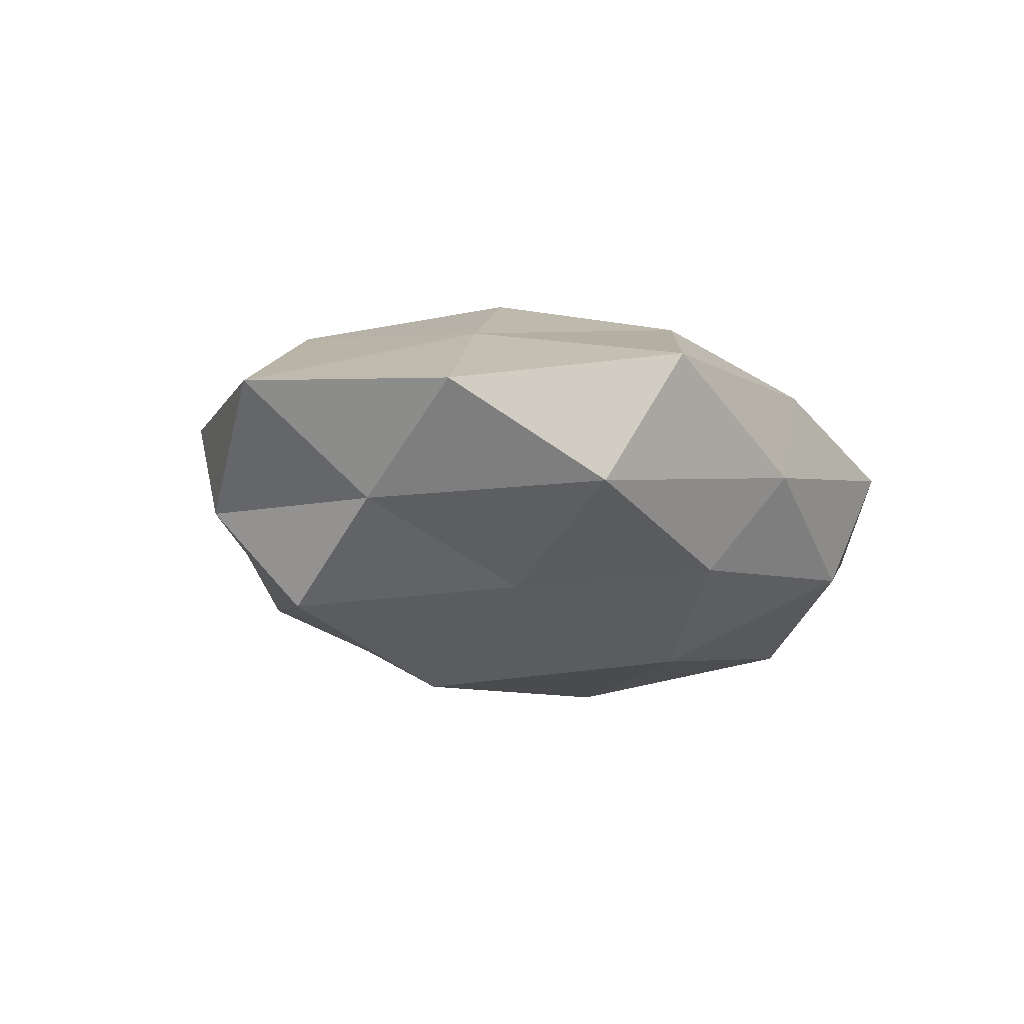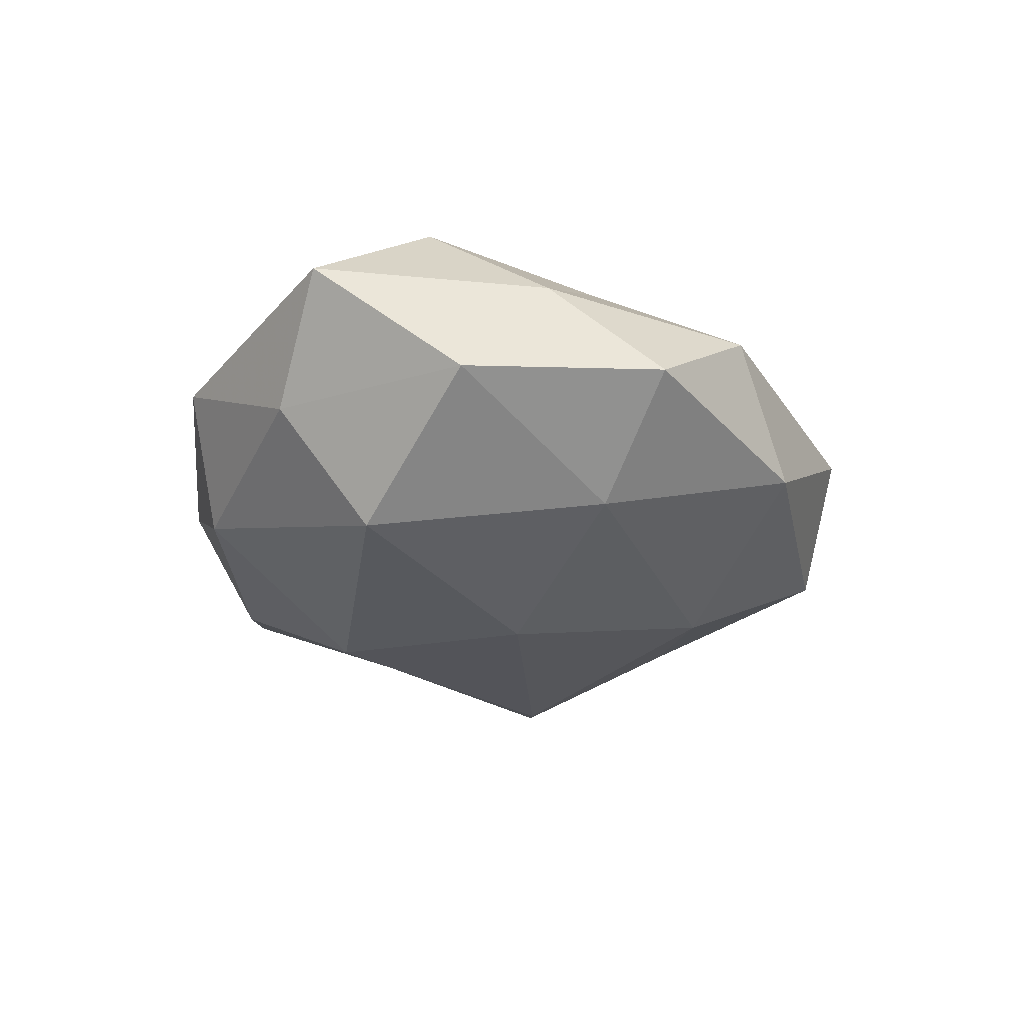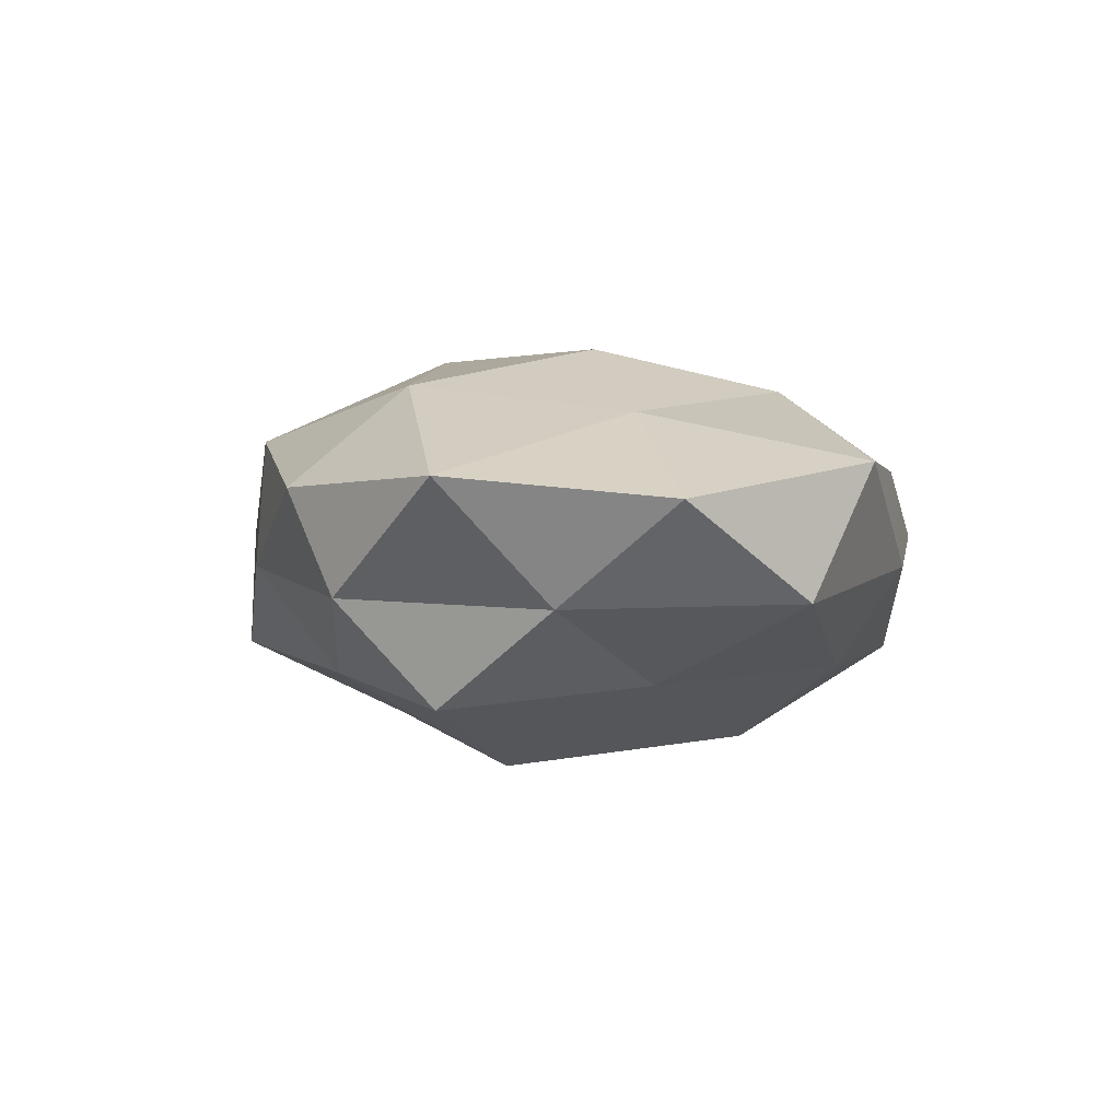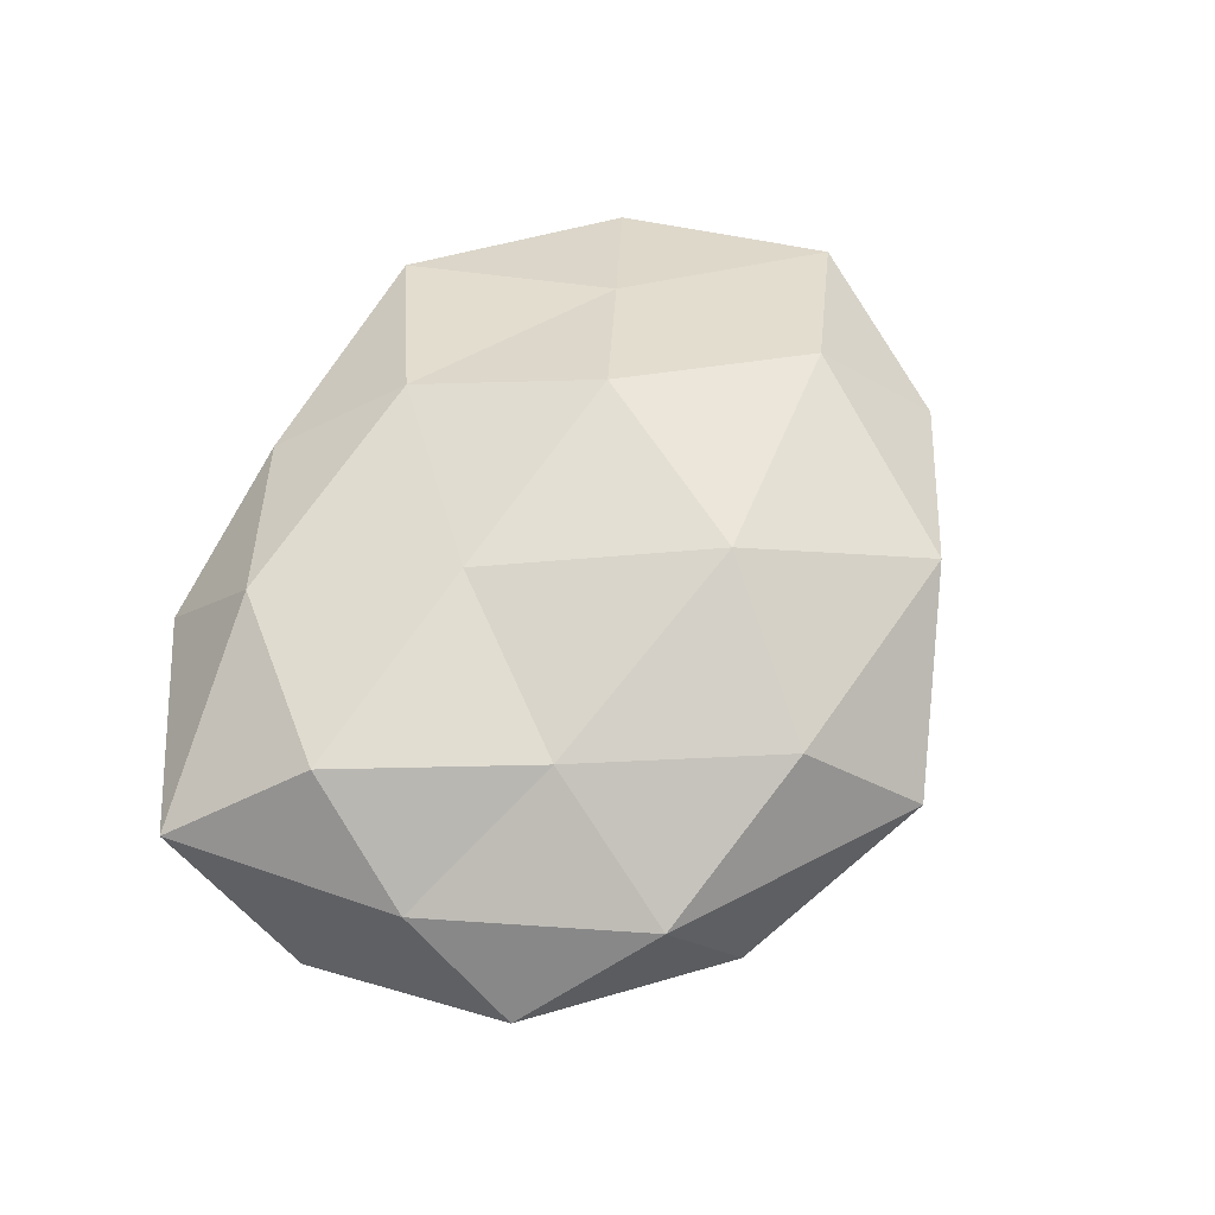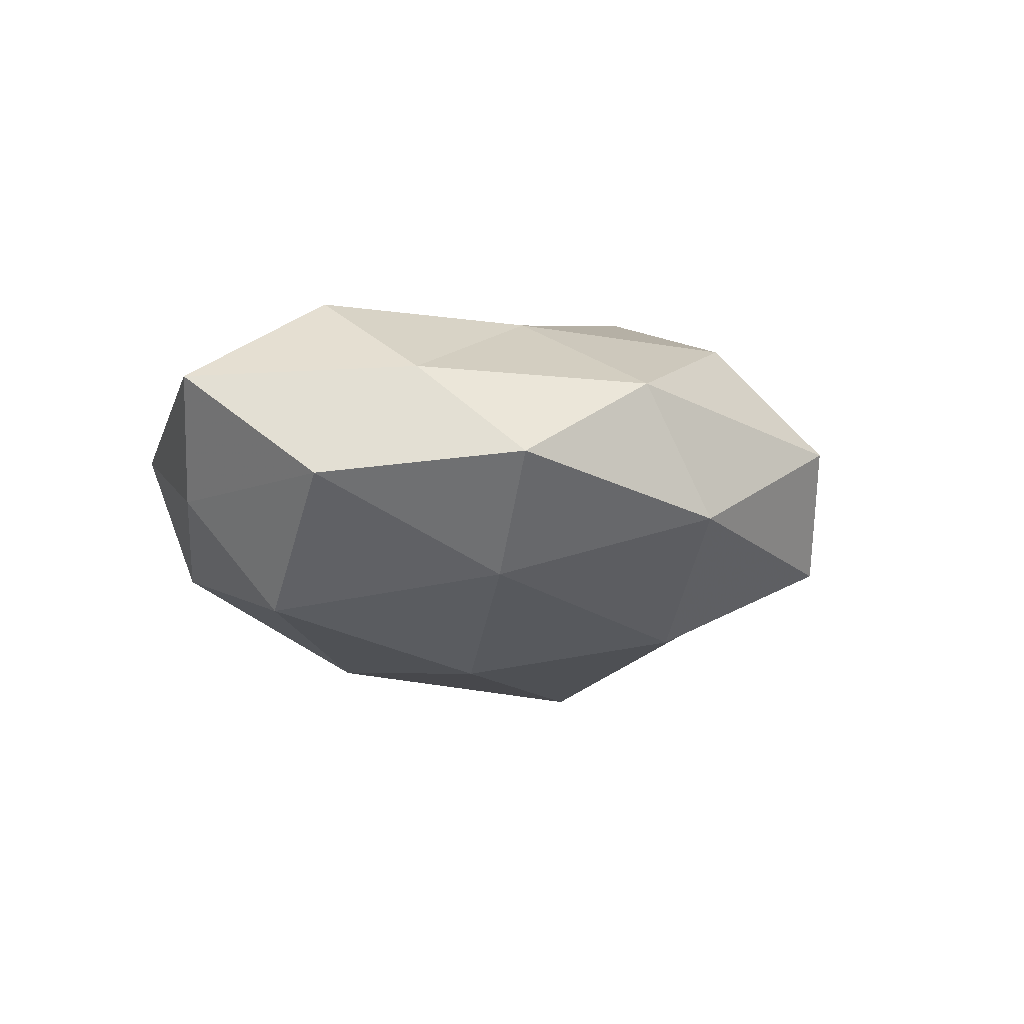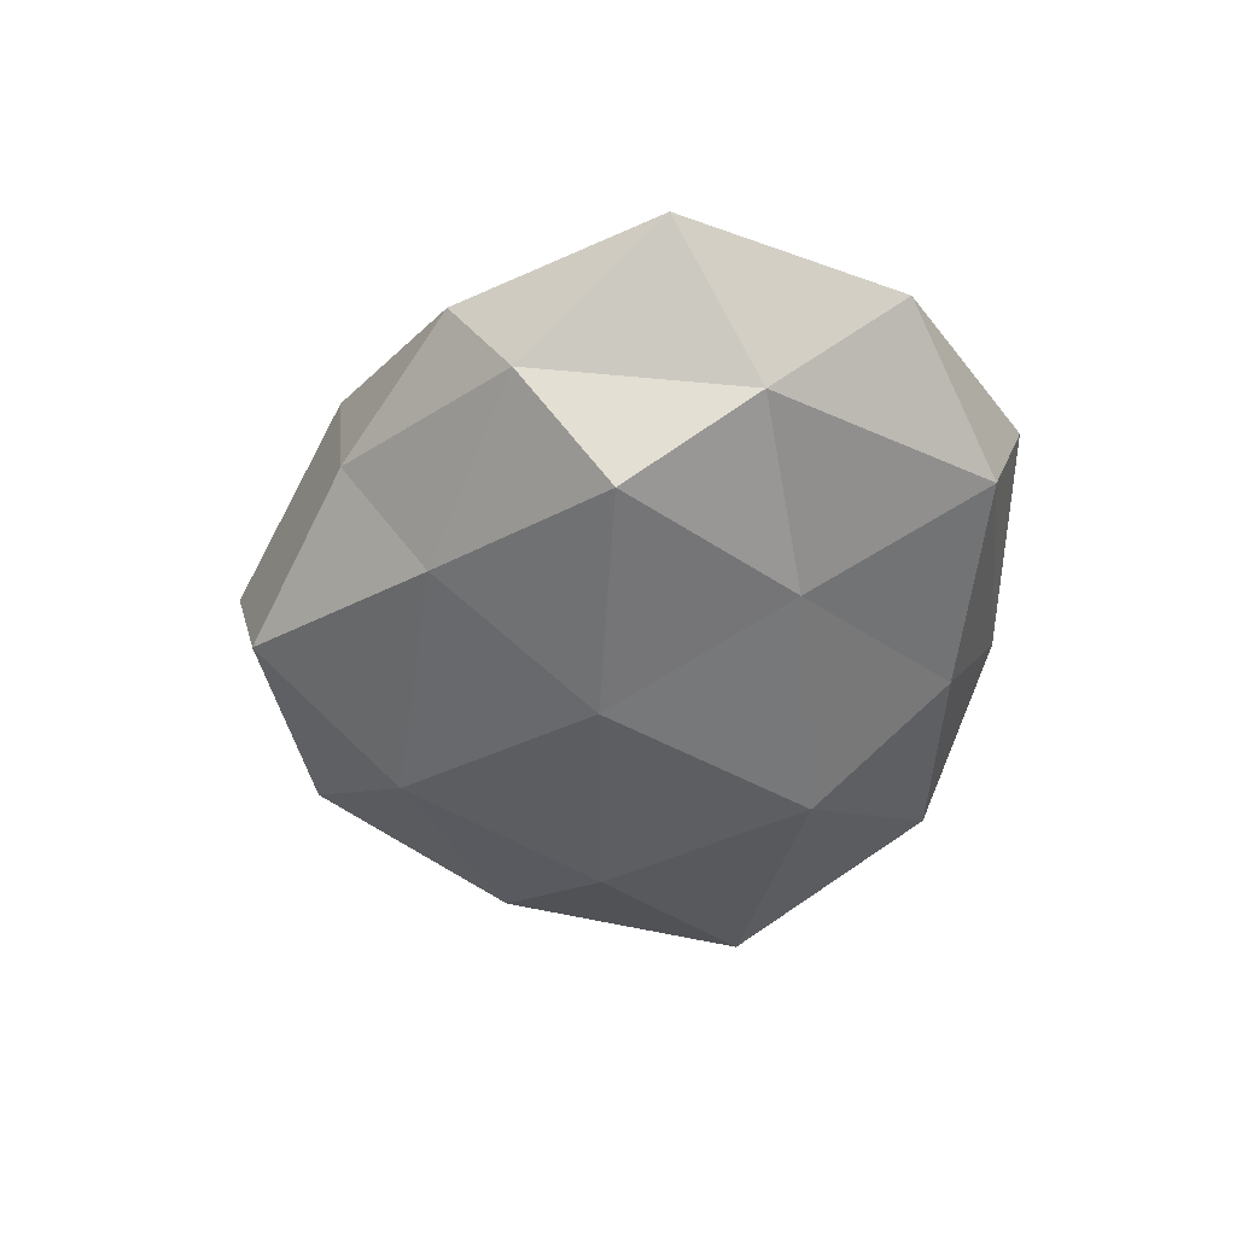
<metadata>
{"format":"obj","ext":"obj","renderer":"f3d","projection":"perspective","resolution":1024,"background":"white","views":[{"elev":-12.4,"azim":129.3,"up":"+Z"},{"elev":-21.5,"azim":-88.3,"up":"+Z"},{"elev":-2.7,"azim":107.8,"up":"+Z"},{"elev":60.9,"azim":-56.4,"up":"+Z"},{"elev":-9.1,"azim":-69.7,"up":"+Z"},{"elev":-42.0,"azim":87.9,"up":"+Z"}]}
</metadata>
<code>
v 0.01564 0.00612 0.02518
v 0.007583 -0.04503 -0.01143
v 0.02251 -0.03607 0.01403
v -0.04378 0.02478 -0.004934
v -0.004244 0.02008 -0.02401
v 0.02812 -0.03461 -0.002255
v 0.03376 0.03768 -0.007798
v -0.01698 -0.003925 -0.02576
v 0.05911 0.0007328 0.005807
v -0.006602 0.03998 0.01056
v -0.005452 -0.02778 -0.02129
v -0.02688 0.02751 0.01727
v 0.004102 -0.0182 0.02592
v 0.008295 0.03548 -0.01484
v -0.02137 0.03625 -0.01211
v 0.02519 0.0434 0.009106
v 0.04762 0.01125 -0.008615
v -0.02456 -0.03936 -0.007715
v -0.0264 -0.01474 0.01911
v 0.02582 -0.02422 -0.0157
v 0.03333 0.01659 0.01499
v -0.04727 -0.008594 0.009575
v -0.01324 0.006427 0.02285
v 0.00465 0.02746 0.02023
v -0.0366 -0.01544 -0.0152
v 0.04465 -0.02288 0.006158
v -0.03256 -0.03357 0.008515
v 0.04375 -0.00439 -0.02
v 0.03673 -0.01063 0.0187
v -0.001301 -0.04867 0.003881
v 0.02495 0.01655 -0.0172
v 0.0008211 0.04264 -0.002228
v 0.01632 -0.005227 -0.02747
v -0.04754 -0.02284 -0.001982
v -0.009434 -0.03644 0.01748
v -0.04186 0.006631 0.02007
v -0.05431 0.001743 -0.004275
v 0.04833 -0.0154 -0.007069
v -0.03977 0.01404 -0.01898
v -0.02952 0.03854 0.003446
v -0.05427 0.01987 0.009038
v 0.05072 0.02712 0.003247
f 5 15 14
f 18 11 2
f 20 6 2
f 2 11 20
f 23 13 1
f 19 13 23
f 24 10 12
f 16 10 24
f 21 24 1
f 16 24 21
f 1 24 23
f 24 12 23
f 25 8 11
f 25 11 18
f 3 6 26
f 27 19 22
f 29 1 13
f 29 13 3
f 21 1 29
f 21 29 9
f 26 29 3
f 9 29 26
f 30 2 6
f 30 6 3
f 18 2 30
f 18 30 27
f 14 31 5
f 7 31 14
f 17 31 7
f 17 28 31
f 7 14 32
f 32 14 15
f 7 32 16
f 16 32 10
f 5 33 8
f 11 8 33
f 11 33 20
f 20 33 28
f 31 33 5
f 31 28 33
f 34 25 18
f 34 18 27
f 34 27 22
f 3 13 35
f 19 35 13
f 27 35 19
f 35 30 3
f 27 30 35
f 22 19 36
f 23 12 36
f 36 19 23
f 34 22 37
f 34 37 25
f 9 38 17
f 38 6 20
f 38 26 6
f 9 26 38
f 17 38 28
f 28 38 20
f 8 39 5
f 39 4 15
f 39 15 5
f 25 39 8
f 37 4 39
f 37 39 25
f 40 12 10
f 40 15 4
f 10 32 40
f 32 15 40
f 41 36 12
f 22 36 41
f 37 41 4
f 22 41 37
f 4 41 40
f 41 12 40
f 42 7 16
f 42 17 7
f 42 9 17
f 42 21 9
f 42 16 21

</code>
